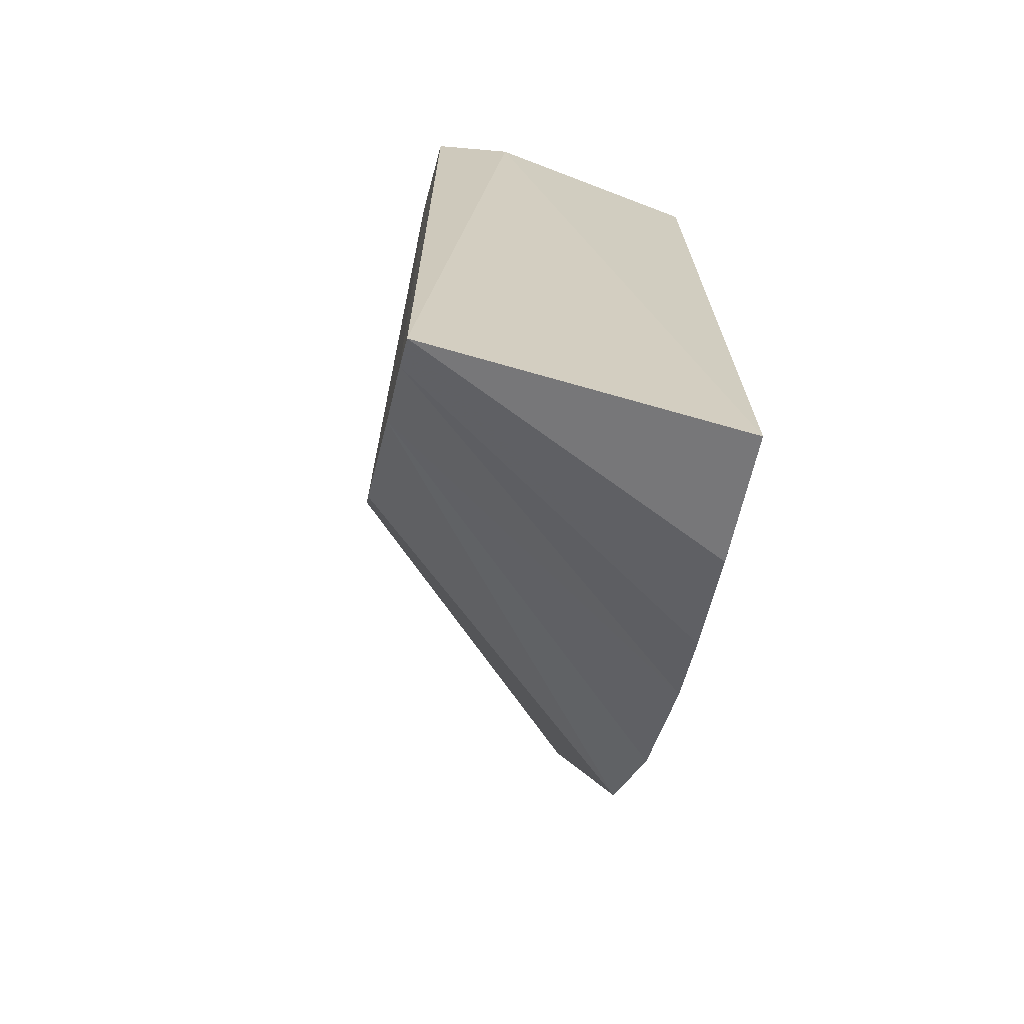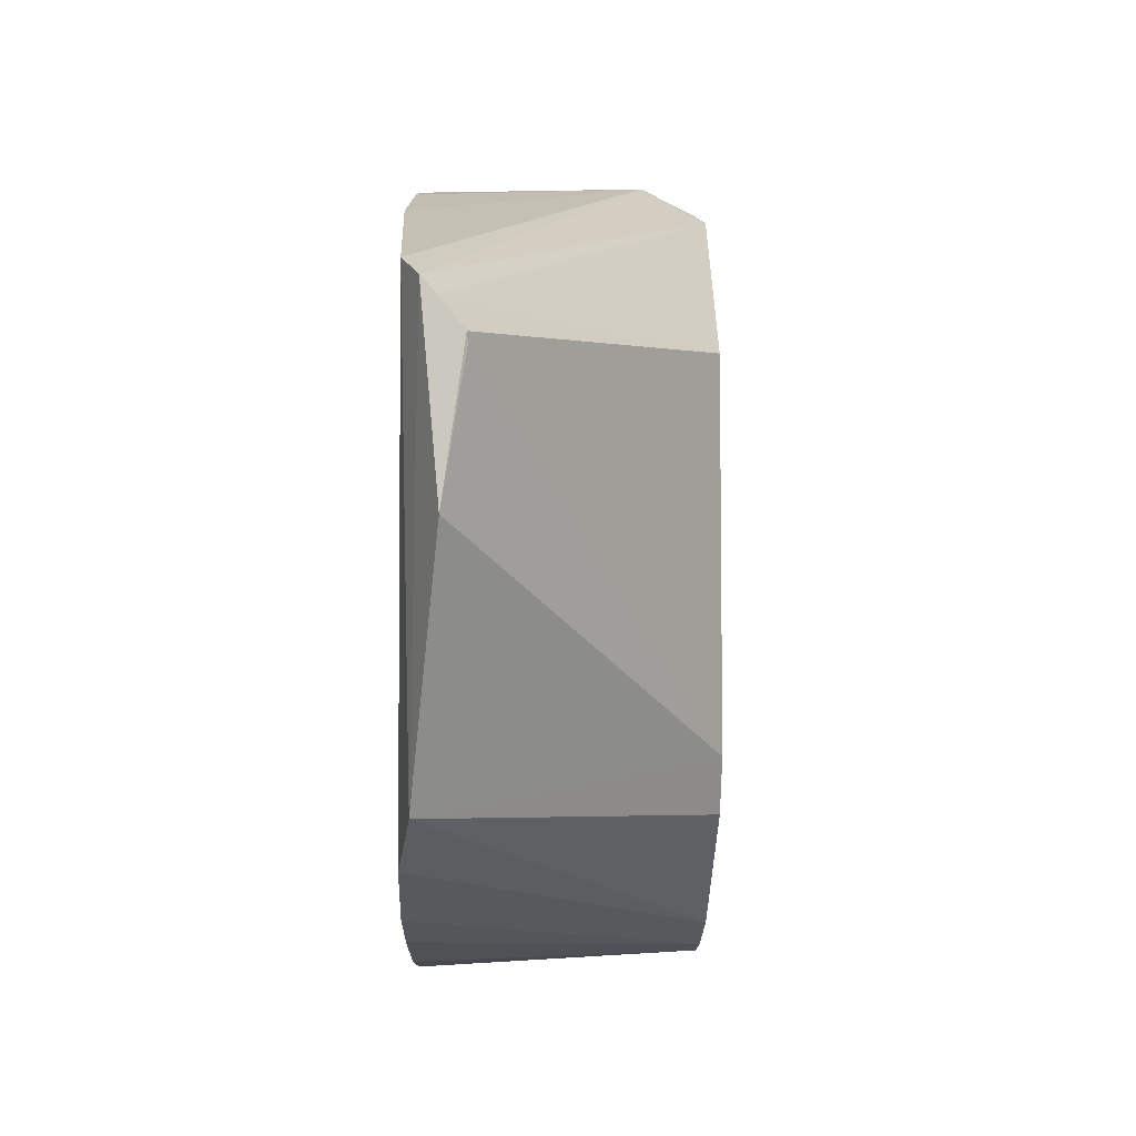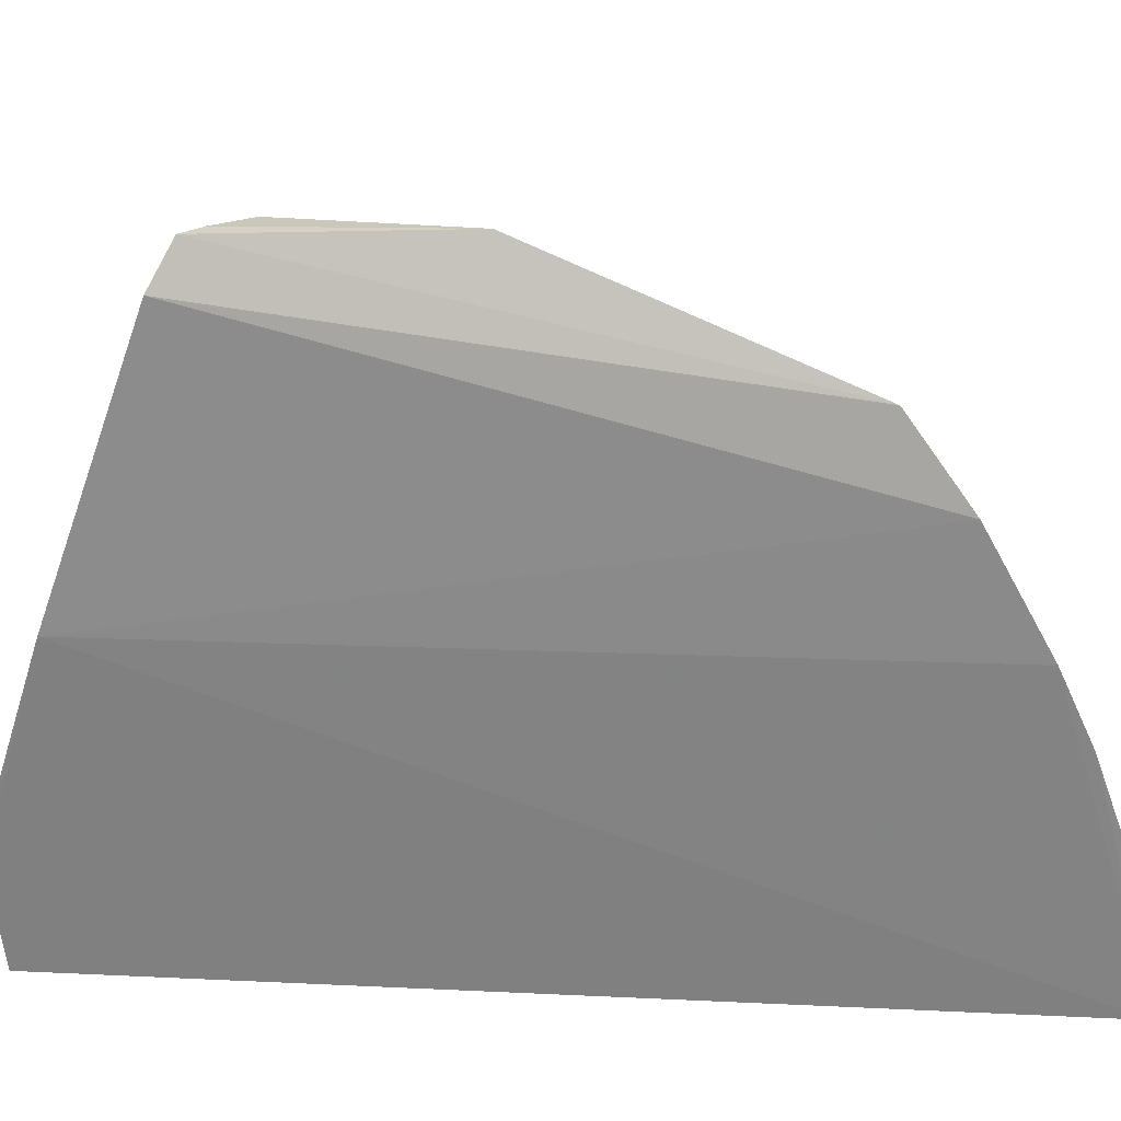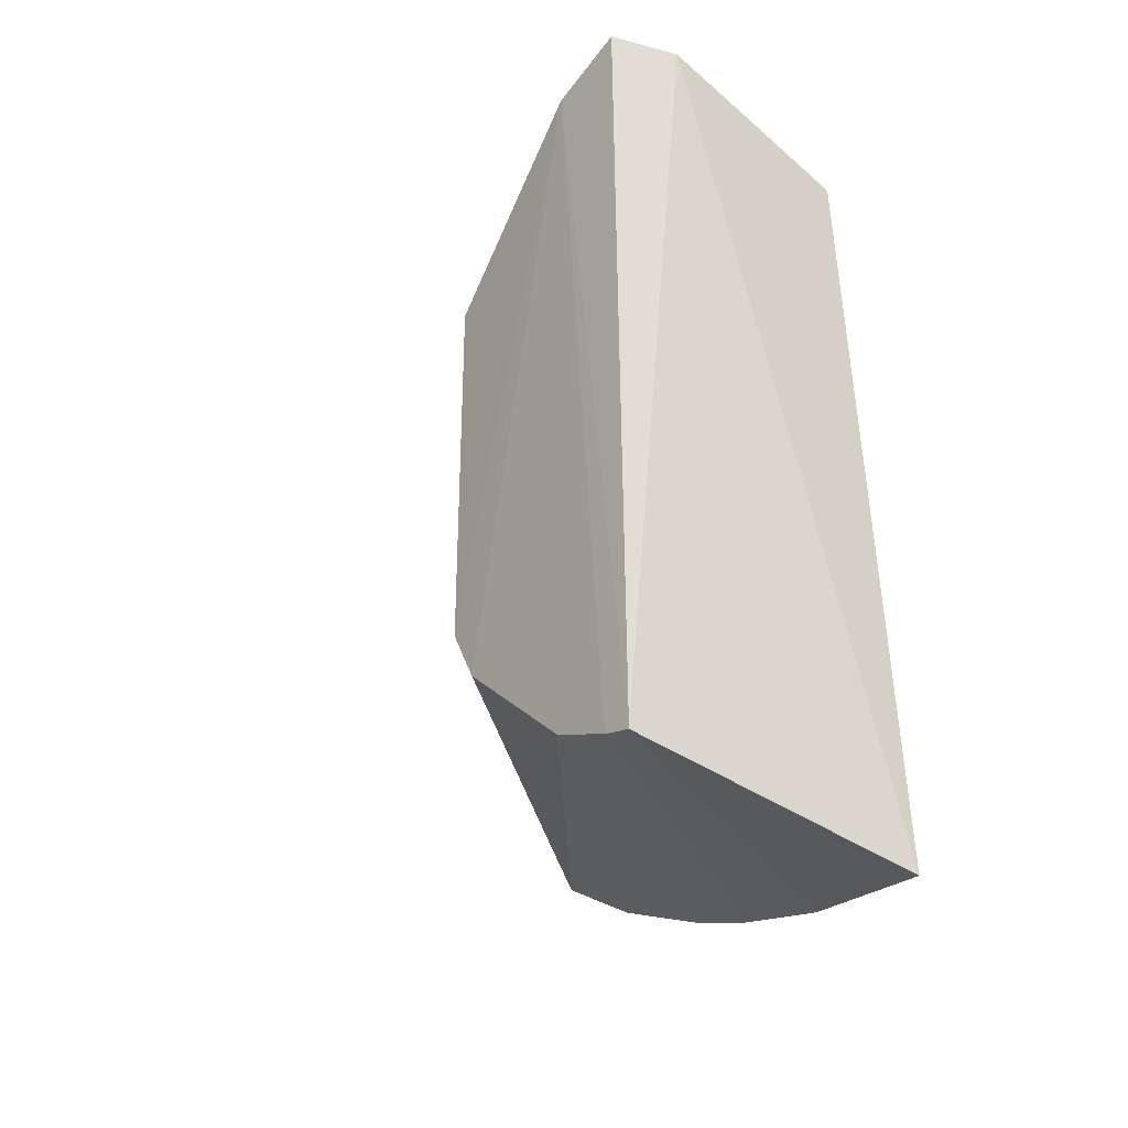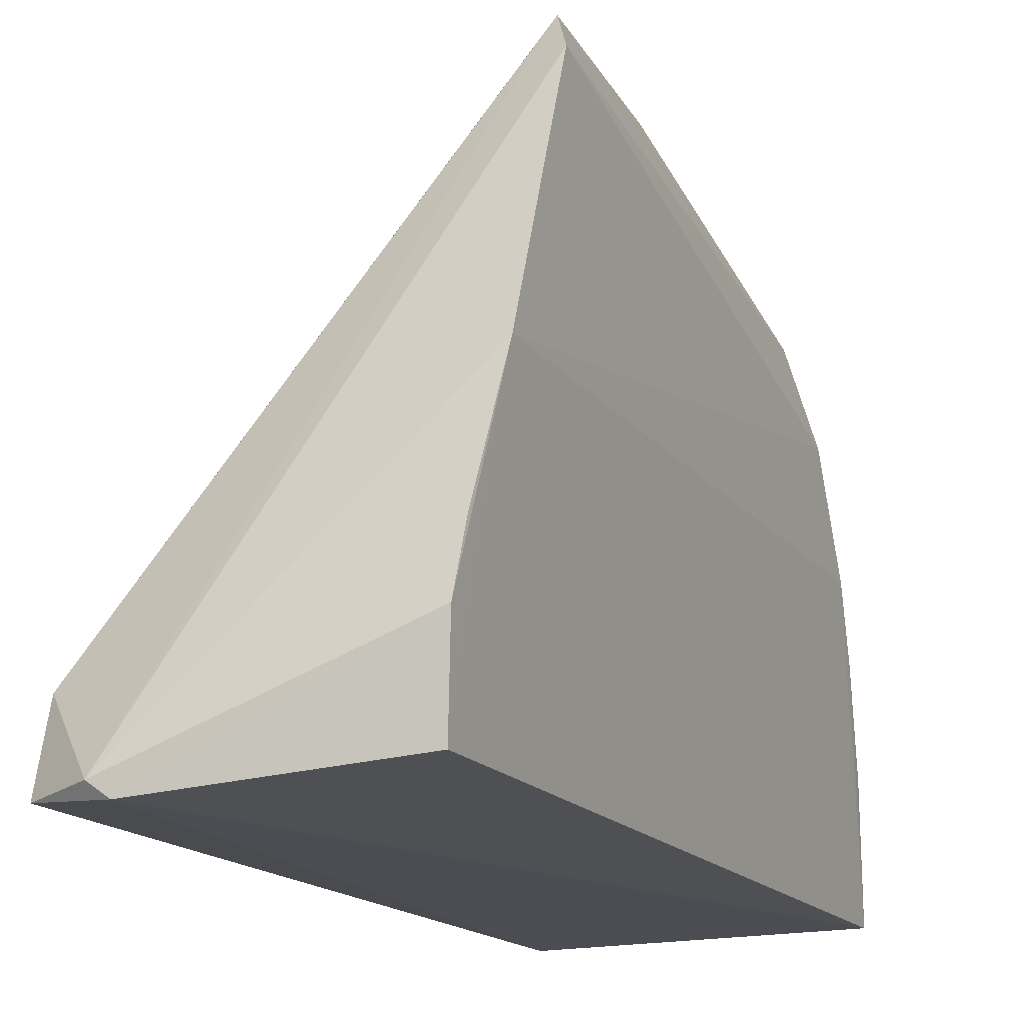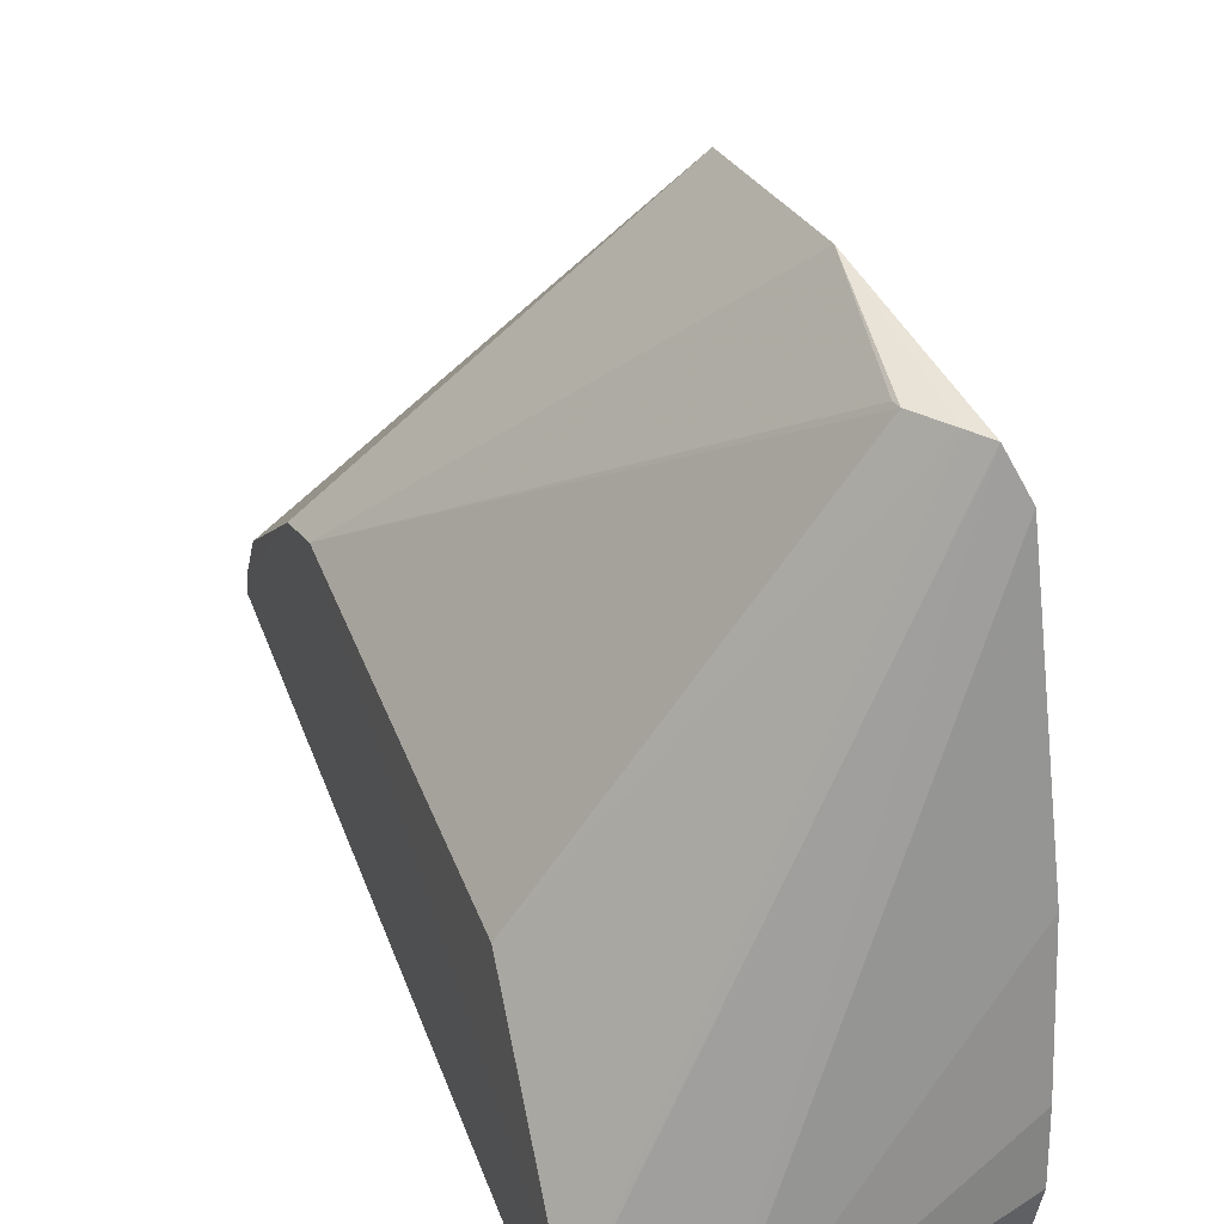
<metadata>
{"format":"obj","ext":"obj","renderer":"f3d","projection":"perspective","resolution":1024,"background":"white","views":[{"elev":-68.1,"azim":-14.2,"up":"+Z"},{"elev":-1.6,"azim":176.0,"up":"+Z"},{"elev":25.0,"azim":92.9,"up":"+Y"},{"elev":-38.3,"azim":-37.6,"up":"+Z"},{"elev":-16.4,"azim":24.7,"up":"+Y"},{"elev":42.8,"azim":-19.6,"up":"+Y"}]}
</metadata>
<code>
v 0.1509 -0.2607 0.1733
v 0.1536 -0.2655 -0.1948
v 0.1616 -0.02374 0.1132
v 0.1478 -0.007322 0.09657
v 0.01675 -0.268 -0.1885
v 0.1581 -0.05459 -0.1041
v 0.01622 -0.2312 0.167
v 0.1609 -0.1341 0.1524
v 0.05232 -0.2696 0.1886
v 0.147 -0.006977 0.01387
v 0.1597 -0.1657 -0.1684
v 0.1546 -0.007563 0.1041
v 0.01712 -0.2662 0.1771
v 0.1539 -0.2204 0.1778
v 0.04411 -0.2634 0.1897
v 0.01794 -0.1734 -0.1134
v 0.1568 -0.209 -0.1838
v 0.1626 -0.08807 -0.1287
v 0.1617 -0.1355 -0.1547
v 0.04398 -0.2635 0.1897
v 0.1559 -0.1923 0.1712
v 0.01864 -0.1597 -0.08624
v 0.01713 -0.2281 -0.1695
v 0.01667 -0.2554 -0.1839
v 0.1367 -0.007899 0.08287
v 0.1361 -0.008807 0.07864
v 0.02003 -0.1559 0.09419
f 8 1 2
f 9 5 2
f 9 2 1
f 12 4 7
f 12 10 4
f 12 3 6
f 12 6 10
f 13 7 5
f 13 5 9
f 14 9 1
f 14 1 8
f 15 8 3
f 15 12 7
f 15 3 12
f 15 9 14
f 17 11 2
f 17 2 5
f 17 5 11
f 18 6 3
f 18 3 8
f 19 8 2
f 19 2 11
f 19 18 8
f 20 13 9
f 20 9 15
f 20 15 7
f 20 7 13
f 21 15 14
f 21 14 8
f 21 8 15
f 22 10 6
f 22 6 16
f 22 16 7
f 23 16 6
f 23 6 18
f 23 18 19
f 24 19 11
f 24 11 5
f 24 23 19
f 24 5 7
f 24 7 16
f 24 16 23
f 25 4 10
f 26 25 10
f 26 10 22
f 26 22 25
f 27 25 22
f 27 22 7
f 27 7 4
f 27 4 25

</code>
